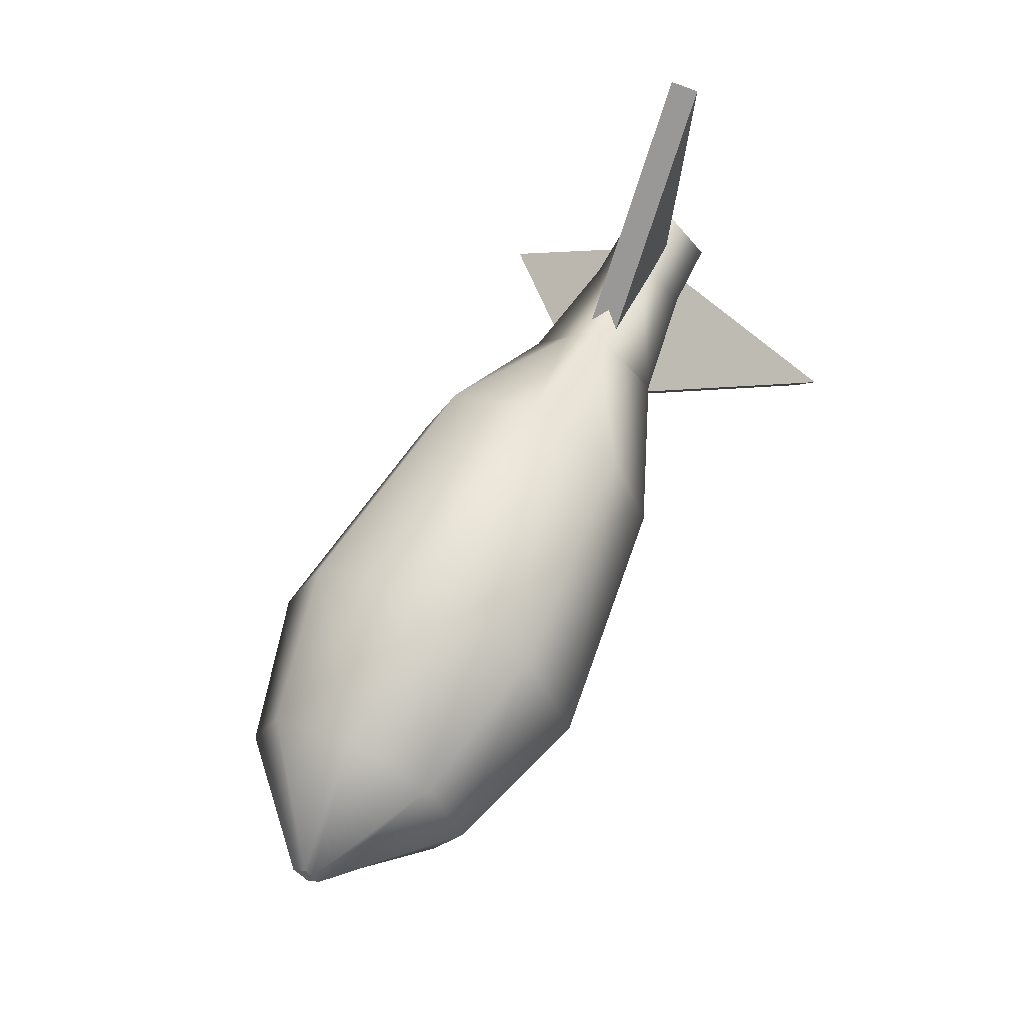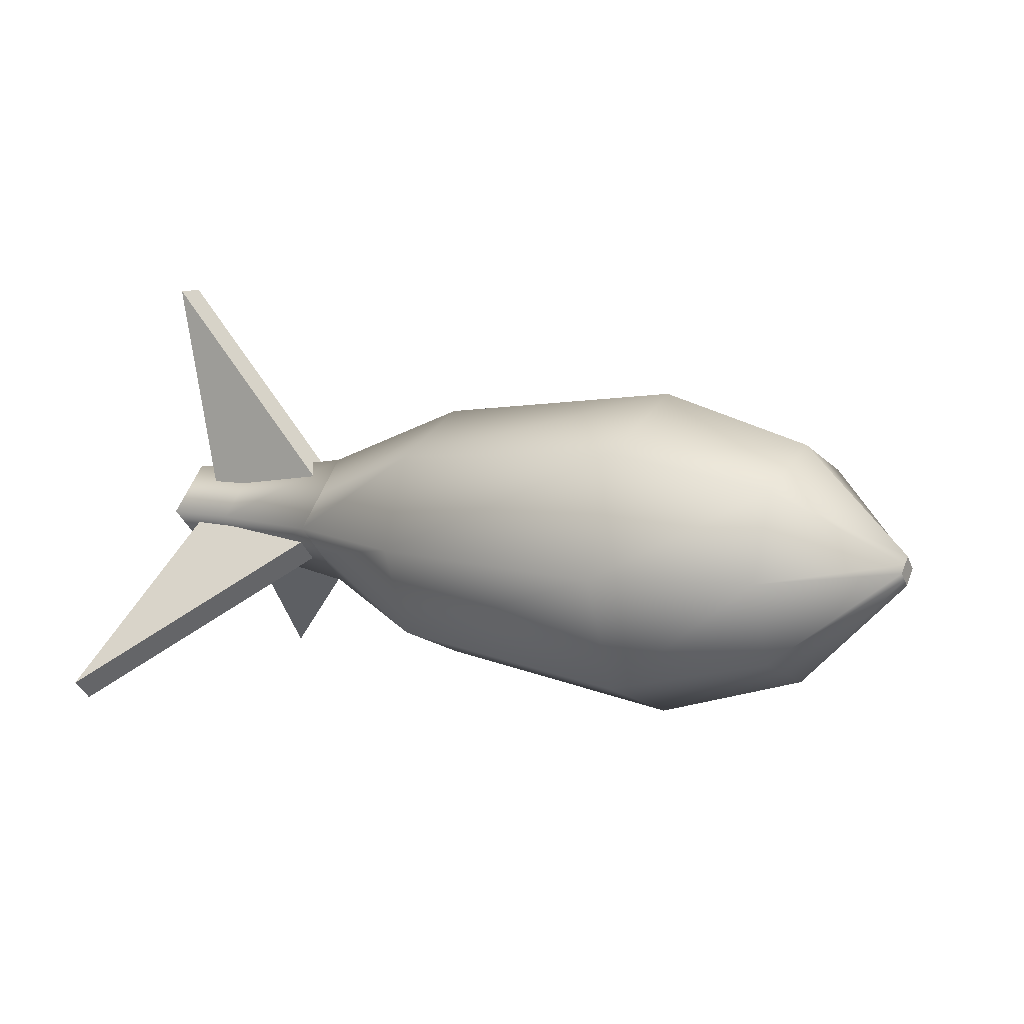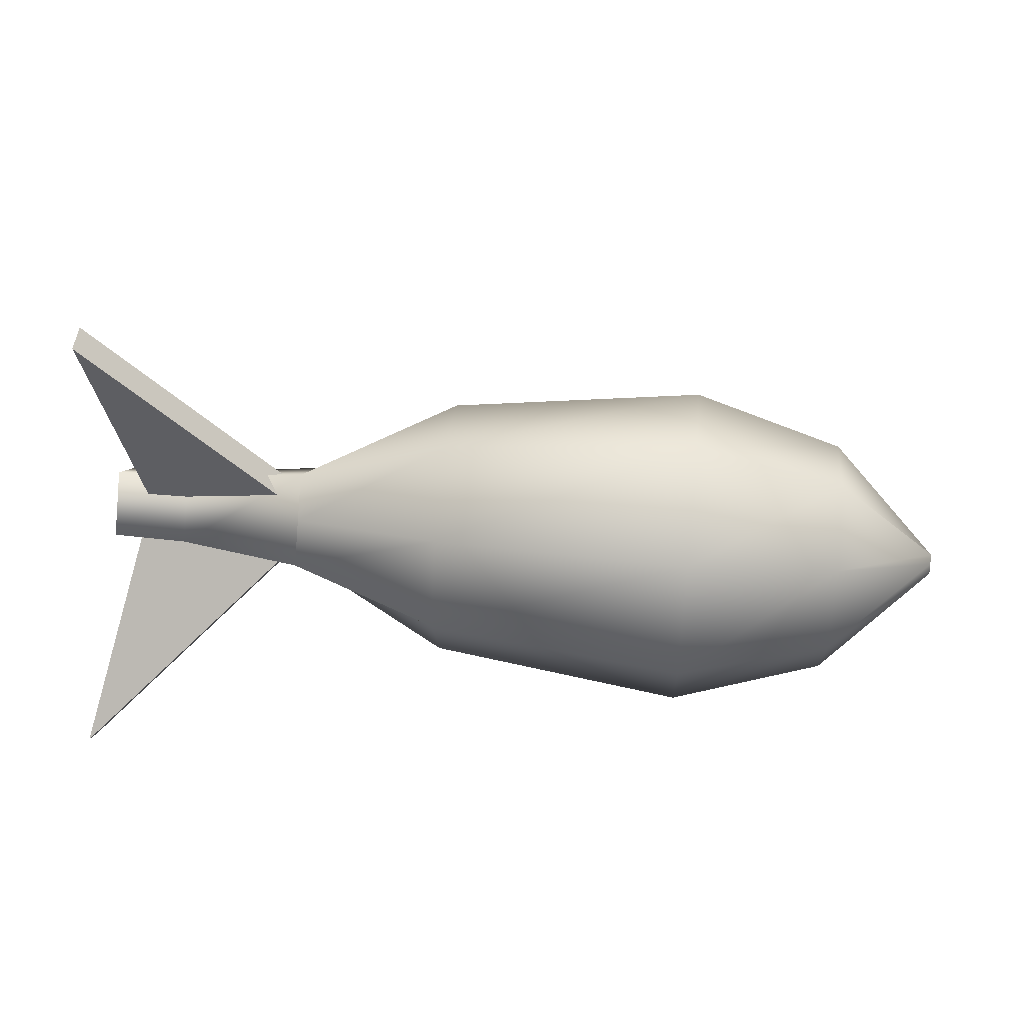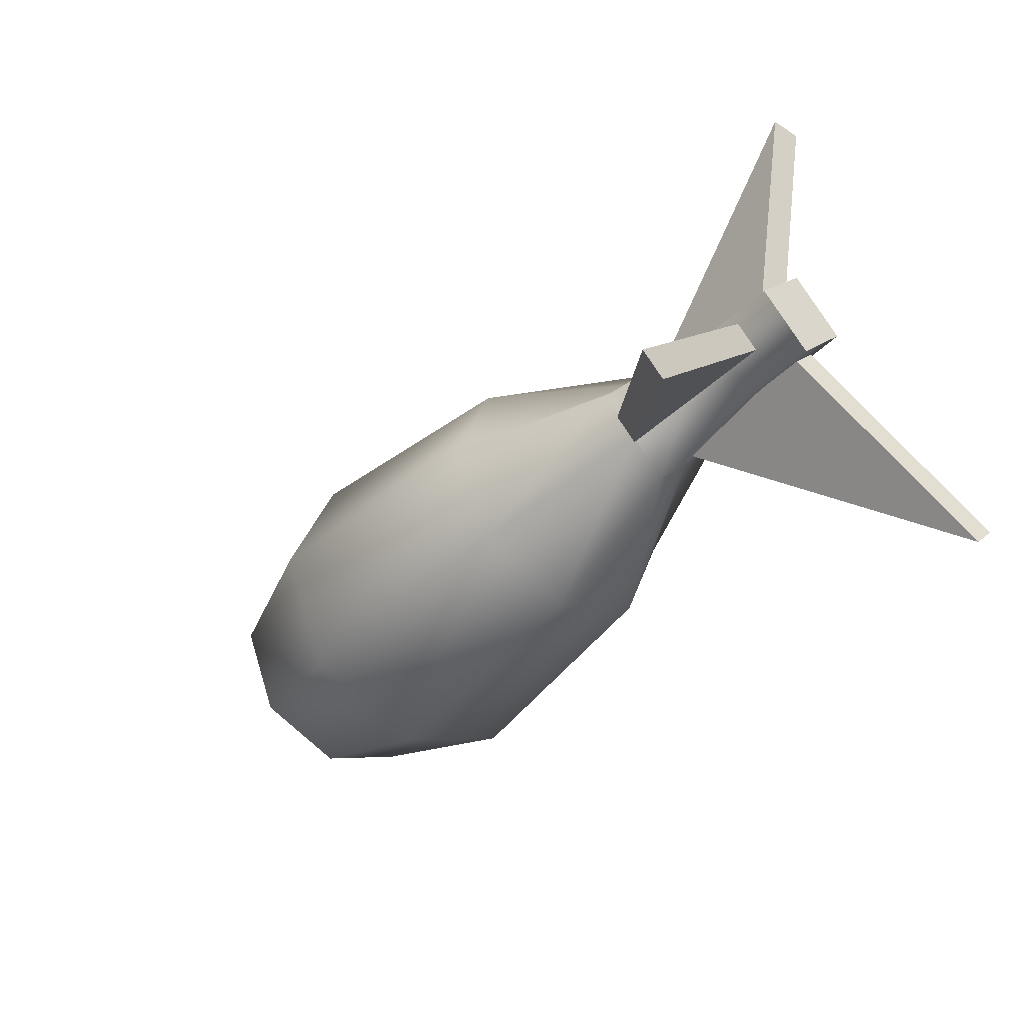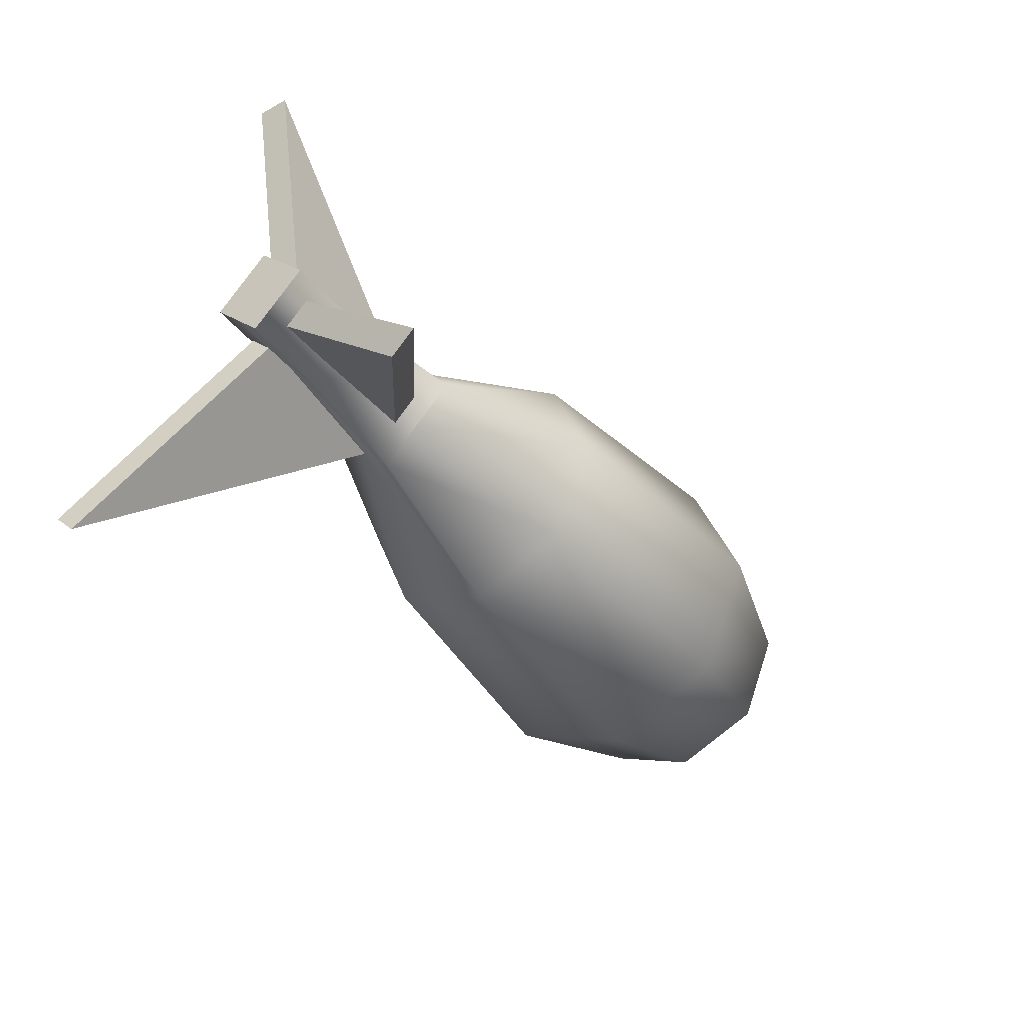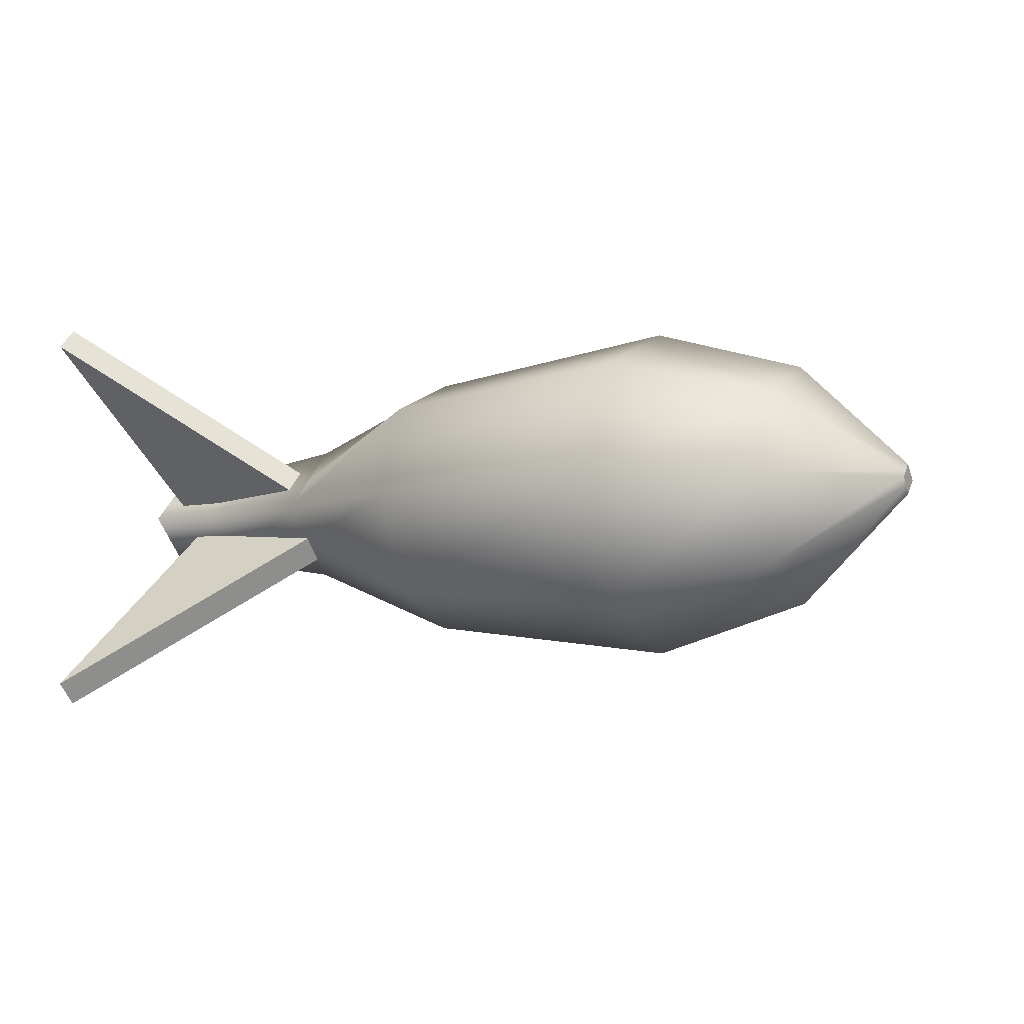
<metadata>
{"format":"obj","ext":"obj","renderer":"f3d","projection":"perspective","resolution":1024,"background":"white","views":[{"elev":61.0,"azim":116.0,"up":"+Y"},{"elev":9.1,"azim":31.5,"up":"+Y"},{"elev":50.9,"azim":6.1,"up":"+Y"},{"elev":-38.9,"azim":-128.5,"up":"+Y"},{"elev":-39.2,"azim":-55.8,"up":"+Y"},{"elev":-6.3,"azim":28.5,"up":"+Z"}]}
</metadata>
<code>
v	5 0.2588 2.7e-07
v	3.782 1.008 0.9605
v	5 0.1765 0.08226
v	5 0.2588 2.7e-07
v	3.782 1.405 0
v	3.782 0.04713 1.358
v	5 0.09426 0.1645
v	2.04 1.335 1.335
v	2.04 1.888 -1.5e-07
v	2.04 -2e-07 1.888
v	3.782 -0.9133 0.9605
v	5 0.012 0.08226
v	3.782 0.04713 1.358
v	3.782 -1.311 0
v	5 -0.07026 2.7e-07
v	2.04 -1.335 1.335
v	2.04 -1.888 -1.5e-07
v	3.782 -0.9133 -0.9605
v	5 0.012 -0.08226
v	3.782 0.04713 -1.358
v	5 0.09426 -0.1645
v	2.04 -1.335 -1.335
v	2.04 -2e-07 -1.888
v	3.782 1.008 -0.9605
v	5 0.1765 -0.08226
v	3.782 0.04713 -1.358
v	3.782 1.405 0
v	5 0.2588 2.7e-07
v	2.04 1.335 -1.335
v	2.04 1.888 -1.5e-07
v	2.04 1.888 -1.5e-07
v	-0.9153 1.076 1.076
v	2.04 1.335 1.335
v	2.04 1.888 -1.5e-07
v	-0.9153 1.522 -1.9e-07
v	-0.9153 -1.9e-07 1.522
v	2.04 -2e-07 1.888
v	-2.704 0.3942 0.3942
v	-2.704 0.7885 -1.7e-07
v	-2.704 -1.5e-07 0.7885
v	-0.9153 -1.076 1.076
v	2.04 -1.335 1.335
v	-0.9153 -1.522 -1.9e-07
v	2.04 -1.888 -1.5e-07
v	-2.704 -0.3942 0.3942
v	-2.704 -0.7885 -1.7e-07
v	-0.9153 -1.076 -1.076
v	2.04 -1.335 -1.335
v	-0.9153 -1.9e-07 -1.522
v	2.04 -2e-07 -1.888
v	-2.704 -0.3942 -0.3942
v	-2.704 -1.5e-07 -0.7885
v	-0.9153 1.076 -1.076
v	2.04 1.335 -1.335
v	-0.9153 1.522 -1.9e-07
v	2.04 1.888 -1.5e-07
v	-2.704 0.3942 -0.3942
v	-2.704 0.7885 -1.7e-07
v	-2.704 0.7885 -1.7e-07
v	-4.138 -1.4e-07 0.5663
v	-2.704 -1.5e-07 0.7885
v	-2.704 0.7885 -1.7e-07
v	-4.138 0.5663 -1.9e-07
v	-5 -1.4e-07 0.5509
v	-5 0.5509 -2.2e-07
v	-4.138 -0.5663 -1.9e-07
v	-2.704 -0.7885 -1.7e-07
v	-5 -0.5509 -2.2e-07
v	-4.138 -1.4e-07 -0.5663
v	-2.704 -1.5e-07 -0.7885
v	-5 -1.4e-07 -0.5509
v	-4.138 0.5663 -1.9e-07
v	-2.704 0.7885 -1.7e-07
v	-5 0.5509 -2.2e-07
v	5 -0.07026 2.7e-07
v	5 0.09426 -0.1645
v	5 0.09426 0.1645
v	5 0.2588 2.7e-07
v	-5 -1.4e-07 -0.5509
v	-5 -0.5509 -2.2e-07
v	-5 -1.4e-07 0.5509
v	-5 -1.4e-07 -0.5509
v	-5 0.5509 -2.2e-07
g Spline Object
f 1 2 3
f 4 5 2
f 3 6 7
f 3 2 6
f 5 8 2
f 5 9 8
f 2 10 6
f 2 8 10
f 7 11 12
f 7 13 11
f 12 14 15
f 12 11 14
f 13 16 11
f 13 10 16
f 11 17 14
f 11 16 17
f 15 18 19
f 15 14 18
f 19 20 21
f 19 18 20
f 14 22 18
f 14 17 22
f 18 23 20
f 18 22 23
f 21 24 25
f 21 26 24
f 25 27 28
f 25 24 27
f 26 29 24
f 26 23 29
f 24 30 27
f 24 29 30
f 31 32 33
f 34 35 32
f 33 36 37
f 33 32 36
f 35 38 32
f 35 39 38
f 32 40 36
f 32 38 40
f 37 41 42
f 37 36 41
f 42 43 44
f 42 41 43
f 36 45 41
f 36 40 45
f 41 46 43
f 41 45 46
f 44 47 48
f 44 43 47
f 48 49 50
f 48 47 49
f 43 51 47
f 43 46 51
f 47 52 49
f 47 51 52
f 50 53 54
f 50 49 53
f 54 55 56
f 54 53 55
f 49 57 53
f 49 52 57
f 53 58 55
f 53 57 58
f 59 60 61
f 62 63 60
f 63 64 60
f 63 65 64
f 61 66 67
f 61 60 66
f 60 68 66
f 60 64 68
f 67 69 70
f 67 66 69
f 66 71 69
f 66 68 71
f 70 72 73
f 70 69 72
f 69 74 72
f 69 71 74
f 75 76 77
f 77 76 78
f 79 80 81
f 82 81 83
v	-3.876 1.547 0.1709
v	-4.736 2.482 -0.1709
v	-4.736 2.482 0.1709
v	-3.876 1.547 0.1709
v	-3.876 1.546 -0.1709
v	-5.019 2.79 -0.1709
v	-5.019 2.79 0.1709
v	-5.126 2.907 -0.1709
v	-5.126 2.907 0.1709
v	-5.126 2.907 0.1709
v	-5.102 2.786 -0.1709
v	-5.102 2.786 0.1709
v	-5.126 2.907 -0.1709
v	-5.038 2.468 -0.1709
v	-5.038 2.468 0.1709
v	-4.842 1.501 -0.1709
v	-4.842 1.501 0.1709
v	-4.647 0.5342 -0.1709
v	-4.647 0.5346 0.1709
v	-4.583 0.2156 -0.1709
v	-4.583 0.216 0.1709
v	-4.559 0.09481 -0.1709
v	-4.559 0.0952 0.1709
v	-4.559 0.0952 0.1709
v	-4.257 0.109 -0.1709
v	-4.257 0.1094 0.1709
v	-4.559 0.09481 -0.1709
v	-3.592 0.1402 -0.1709
v	-3.592 0.1406 0.1709
v	-2.928 0.1715 -0.1709
v	-2.928 0.1719 0.1709
v	-2.626 0.1857 -0.1709
v	-2.626 0.1861 0.1709
v	-2.626 0.1861 0.1709
v	-2.734 0.3026 -0.1709
v	-2.734 0.303 0.1709
v	-2.626 0.1857 -0.1709
v	-3.017 0.6108 -0.1709
v	-3.017 0.6112 0.1709
v	-3.876 1.546 -0.1709
v	-3.876 1.547 0.1709
v	-5.126 2.907 0.1709
v	-4.559 0.0952 0.1709
v	-5.019 2.79 0.1709
v	-4.736 2.482 0.1709
v	-3.876 1.547 0.1709
v	-3.017 0.6112 0.1709
v	-2.734 0.303 0.1709
v	-2.626 0.1861 0.1709
v	-4.559 0.09481 -0.1709
v	-5.126 2.907 -0.1709
v	-5.019 2.79 -0.1709
v	-4.559 0.09481 -0.1709
v	-4.736 2.482 -0.1709
v	-3.876 1.546 -0.1709
v	-3.017 0.6108 -0.1709
v	-2.734 0.3026 -0.1709
v	-2.626 0.1857 -0.1709
g Spline Object 1
f 84 85 86
f 87 88 85
f 86 89 90
f 86 85 89
f 90 91 92
f 90 89 91
f 93 94 95
f 93 96 94
f 95 97 98
f 95 94 97
f 98 99 100
f 98 97 99
f 100 101 102
f 100 99 101
f 102 103 104
f 102 101 103
f 104 105 106
f 104 103 105
f 107 108 109
f 107 110 108
f 109 111 112
f 109 108 111
f 112 113 114
f 112 111 113
f 114 115 116
f 114 113 115
f 117 118 119
f 117 120 118
f 119 121 122
f 119 118 121
f 122 123 124
f 122 121 123
f 125 126 127
f 127 126 128
f 128 126 129
f 129 126 130
f 130 126 131
f 131 126 132
f 133 134 135
f 136 135 137
f 136 137 138
f 136 138 139
f 136 139 140
f 136 140 141
v	-3.998 -1.294 1.086
v	-4.858 -1.714 1.989
v	-4.858 -1.956 1.747
v	-3.998 -1.294 1.086
v	-3.998 -1.052 1.327
v	-5.141 -1.932 2.207
v	-5.141 -2.174 1.965
v	-5.249 -2.014 2.289
v	-5.249 -2.256 2.048
v	-5.249 -2.256 2.048
v	-5.224 -1.929 2.204
v	-5.224 -2.171 1.963
v	-5.249 -2.014 2.289
v	-5.16 -1.704 1.979
v	-5.16 -1.946 1.737
v	-4.965 -1.02 1.295
v	-4.965 -1.262 1.054
v	-4.769 -0.3367 0.6117
v	-4.769 -0.5786 0.3703
v	-4.705 -0.1114 0.3865
v	-4.705 -0.3534 0.145
v	-4.681 -0.02597 0.301
v	-4.681 -0.2679 0.05959
v	-4.681 -0.2679 0.05959
v	-4.379 -0.036 0.3111
v	-4.379 -0.278 0.06963
v	-4.681 -0.02597 0.301
v	-3.715 -0.05809 0.3331
v	-3.715 -0.3001 0.09172
v	-3.05 -0.08018 0.3552
v	-3.05 -0.3222 0.1138
v	-2.749 -0.09021 0.3653
v	-2.749 -0.3322 0.1238
v	-2.749 -0.3322 0.1238
v	-2.856 -0.1729 0.4479
v	-2.856 -0.4149 0.2065
v	-2.749 -0.09021 0.3653
v	-3.139 -0.3909 0.6659
v	-3.139 -0.6328 0.4245
v	-3.998 -1.052 1.327
v	-3.998 -1.294 1.086
v	-5.249 -2.256 2.048
v	-4.681 -0.2679 0.05959
v	-5.141 -2.174 1.965
v	-4.858 -1.956 1.747
v	-3.998 -1.294 1.086
v	-3.139 -0.6328 0.4245
v	-2.856 -0.4149 0.2065
v	-2.749 -0.3322 0.1238
v	-4.681 -0.02597 0.301
v	-5.249 -2.014 2.289
v	-5.141 -1.932 2.207
v	-4.681 -0.02597 0.301
v	-4.858 -1.714 1.989
v	-3.998 -1.052 1.327
v	-3.139 -0.3909 0.6659
v	-2.856 -0.1729 0.4479
v	-2.749 -0.09021 0.3653
g Spline Object 1_1
f 142 143 144
f 145 146 143
f 144 147 148
f 144 143 147
f 148 149 150
f 148 147 149
f 151 152 153
f 151 154 152
f 153 155 156
f 153 152 155
f 156 157 158
f 156 155 157
f 158 159 160
f 158 157 159
f 160 161 162
f 160 159 161
f 162 163 164
f 162 161 163
f 165 166 167
f 165 168 166
f 167 169 170
f 167 166 169
f 170 171 172
f 170 169 171
f 172 173 174
f 172 171 173
f 175 176 177
f 175 178 176
f 177 179 180
f 177 176 179
f 180 181 182
f 180 179 181
f 183 184 185
f 185 184 186
f 186 184 187
f 187 184 188
f 188 184 189
f 189 184 190
f 191 192 193
f 194 193 195
f 194 195 196
f 194 196 197
f 194 197 198
f 194 198 199
v	-3.833 -1.083 -1.491
v	-4.692 -1.986 -1.91
v	-4.692 -1.745 -2.152
v	-3.833 -1.083 -1.491
v	-3.833 -1.325 -1.249
v	-4.975 -2.204 -2.128
v	-4.975 -1.963 -2.37
v	-5.083 -2.287 -2.211
v	-5.083 -2.045 -2.453
v	-5.083 -2.045 -2.453
v	-5.058 -2.201 -2.125
v	-5.058 -1.96 -2.367
v	-5.083 -2.287 -2.211
v	-4.994 -1.976 -1.9
v	-4.994 -1.735 -2.142
v	-4.799 -1.293 -1.216
v	-4.799 -1.051 -1.458
v	-4.604 -0.609 -0.5329
v	-4.604 -0.3676 -0.7749
v	-4.539 -0.3837 -0.3077
v	-4.539 -0.1423 -0.5496
v	-4.515 -0.2983 -0.2222
v	-4.515 -0.05688 -0.4642
v	-4.515 -0.05688 -0.4642
v	-4.213 -0.3083 -0.2323
v	-4.213 -0.06692 -0.4742
v	-4.515 -0.2983 -0.2222
v	-3.549 -0.3304 -0.2543
v	-3.549 -0.089 -0.4963
v	-2.885 -0.3525 -0.2764
v	-2.885 -0.1111 -0.5184
v	-2.583 -0.3626 -0.2865
v	-2.583 -0.1211 -0.5284
v	-2.583 -0.1211 -0.5284
v	-2.69 -0.4452 -0.3691
v	-2.69 -0.2038 -0.6111
v	-2.583 -0.3626 -0.2865
v	-2.973 -0.6632 -0.5871
v	-2.973 -0.4218 -0.8291
v	-3.833 -1.325 -1.249
v	-3.833 -1.083 -1.491
v	-5.083 -2.045 -2.453
v	-4.515 -0.05688 -0.4642
v	-4.975 -1.963 -2.37
v	-4.692 -1.745 -2.152
v	-3.833 -1.083 -1.491
v	-2.973 -0.4218 -0.8291
v	-2.69 -0.2038 -0.6111
v	-2.583 -0.1211 -0.5284
v	-4.515 -0.2983 -0.2222
v	-5.083 -2.287 -2.211
v	-4.975 -2.204 -2.128
v	-4.515 -0.2983 -0.2222
v	-4.692 -1.986 -1.91
v	-3.833 -1.325 -1.249
v	-2.973 -0.6632 -0.5871
v	-2.69 -0.4452 -0.3691
v	-2.583 -0.3626 -0.2865
g Spline Object 1_2
f 200 201 202
f 203 204 201
f 202 205 206
f 202 201 205
f 206 207 208
f 206 205 207
f 209 210 211
f 209 212 210
f 211 213 214
f 211 210 213
f 214 215 216
f 214 213 215
f 216 217 218
f 216 215 217
f 218 219 220
f 218 217 219
f 220 221 222
f 220 219 221
f 223 224 225
f 223 226 224
f 225 227 228
f 225 224 227
f 228 229 230
f 228 227 229
f 230 231 232
f 230 229 231
f 233 234 235
f 233 236 234
f 235 237 238
f 235 234 237
f 238 239 240
f 238 237 239
f 241 242 243
f 243 242 244
f 244 242 245
f 245 242 246
f 246 242 247
f 247 242 248
f 249 250 251
f 252 251 253
f 252 253 254
f 252 254 255
f 252 255 256
f 252 256 257

</code>
